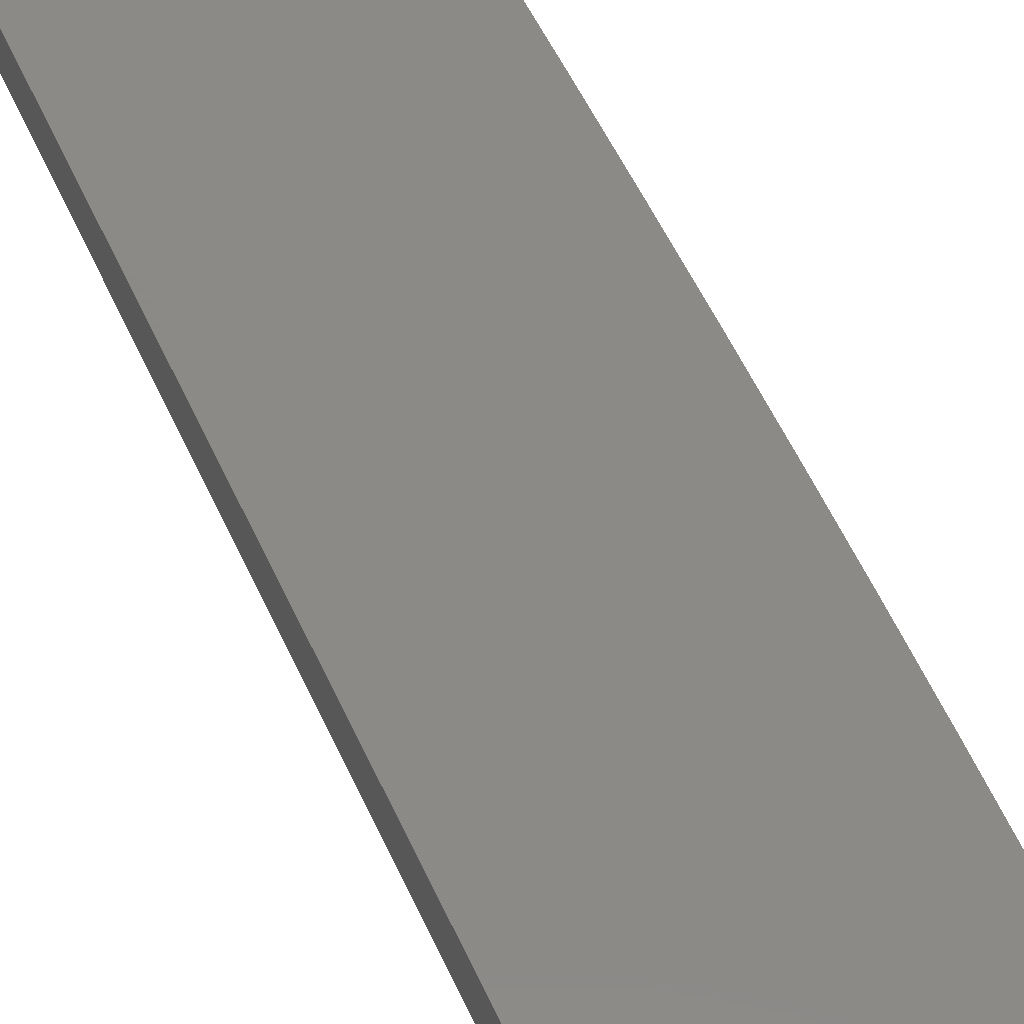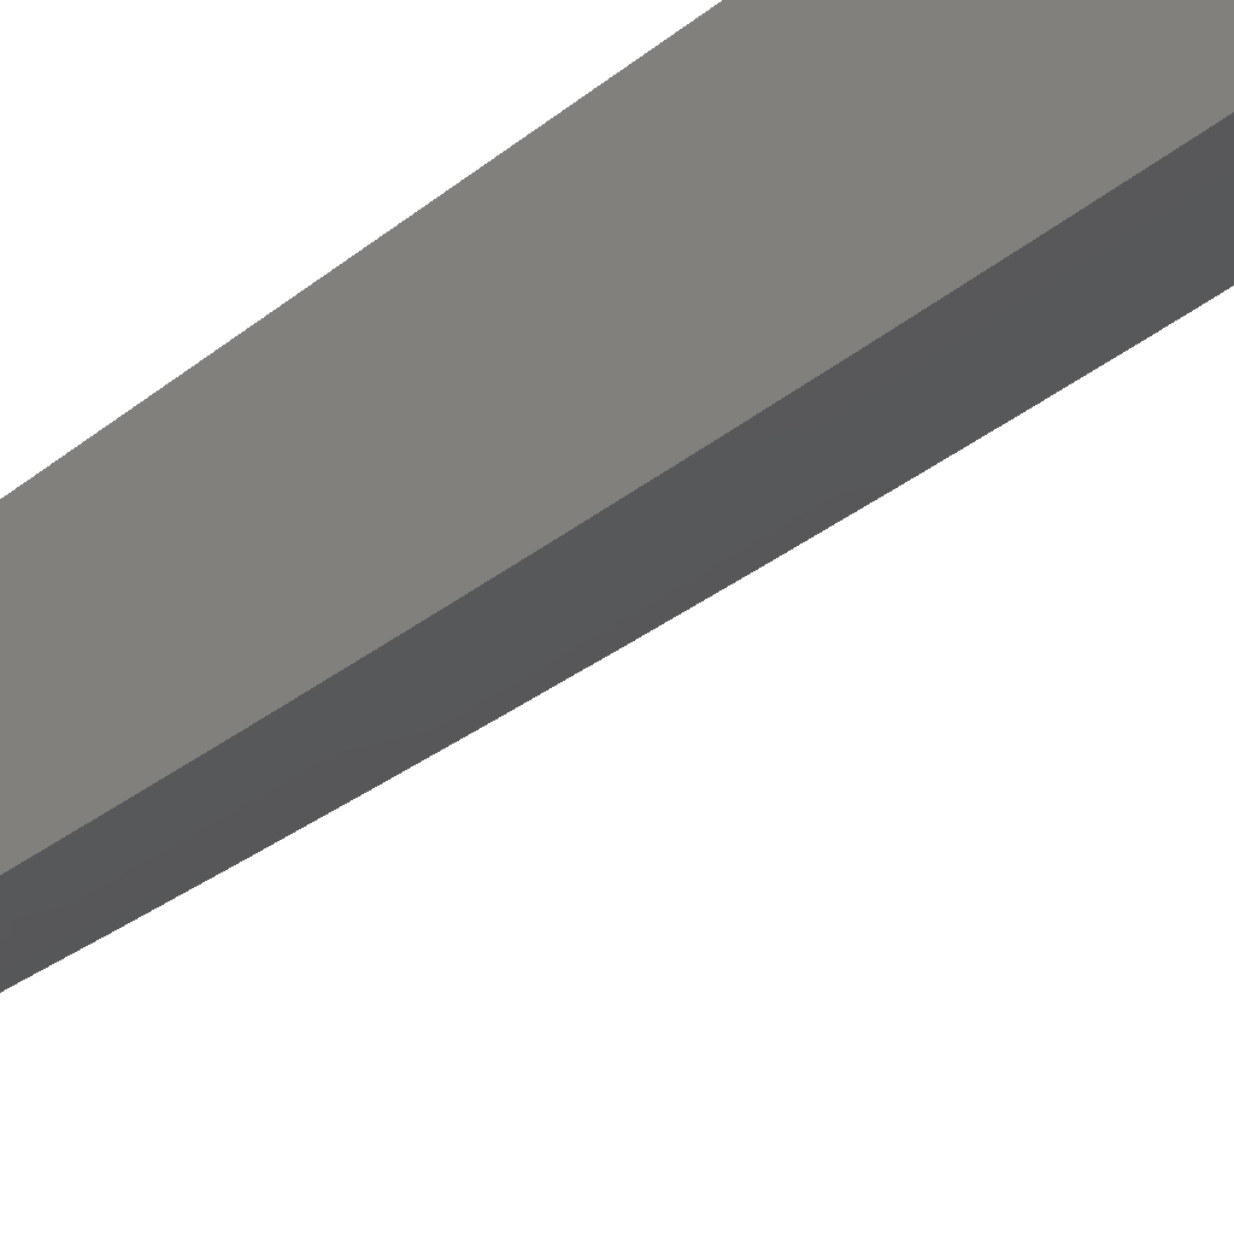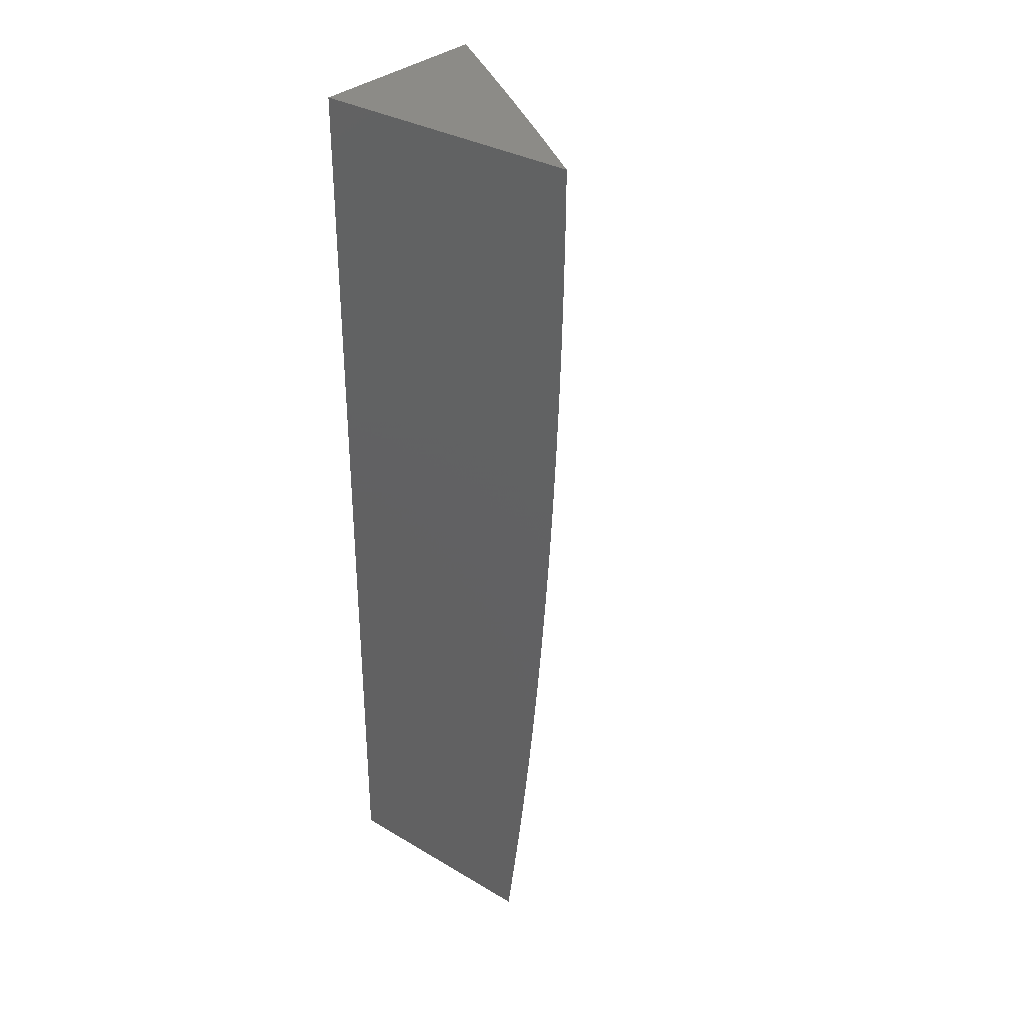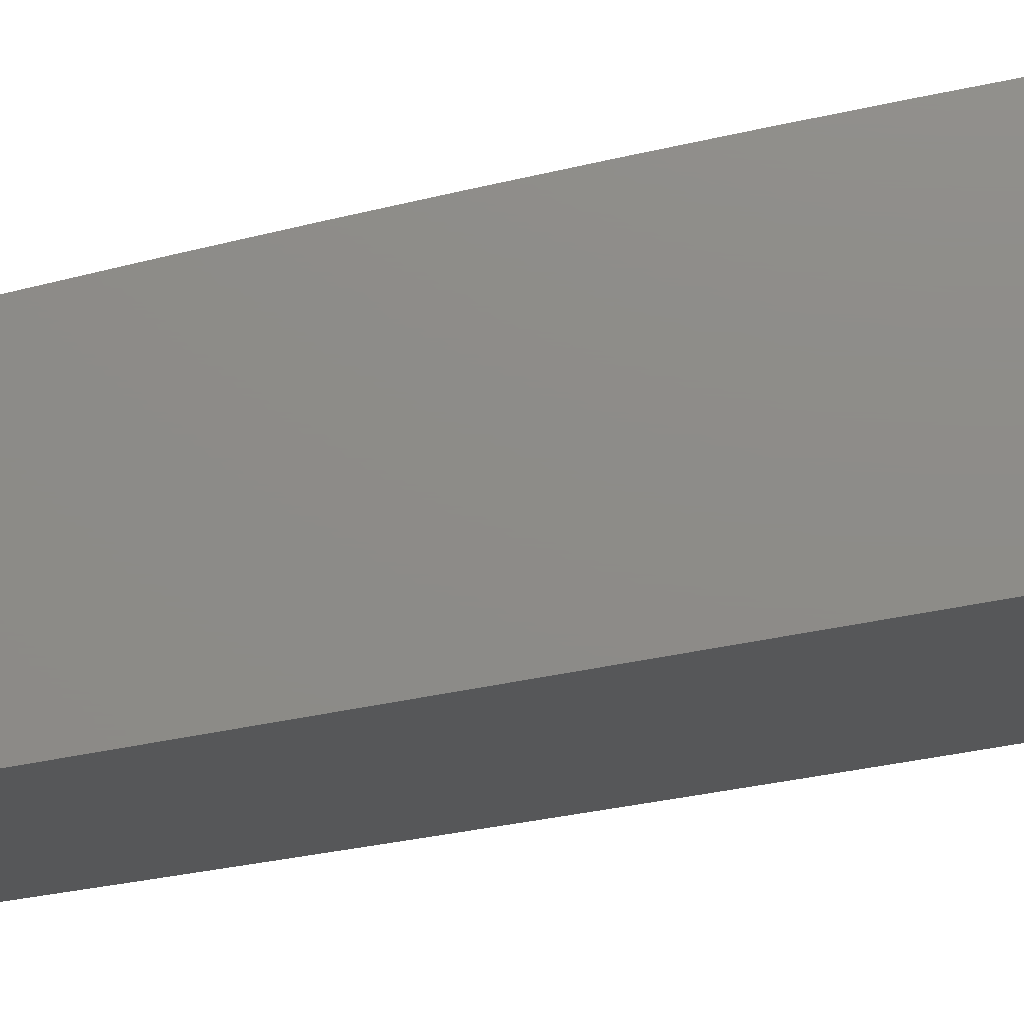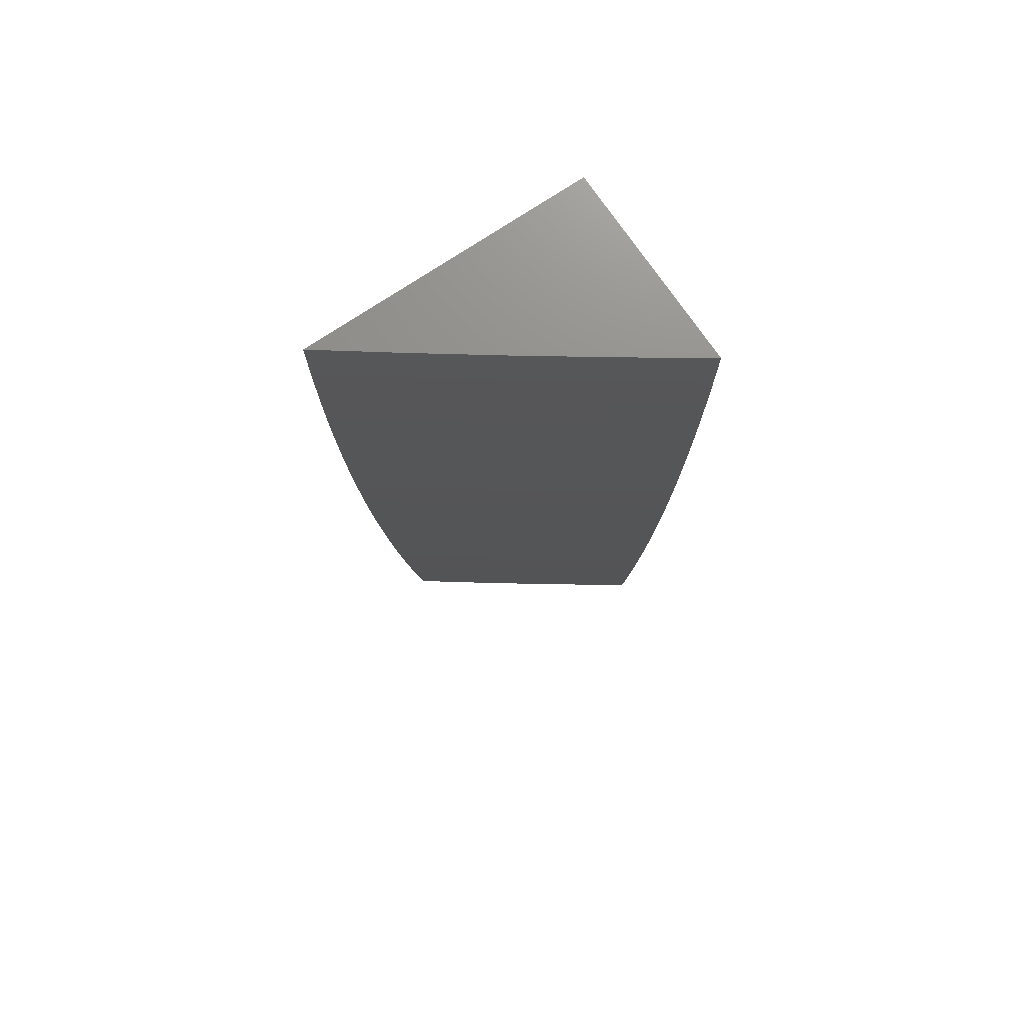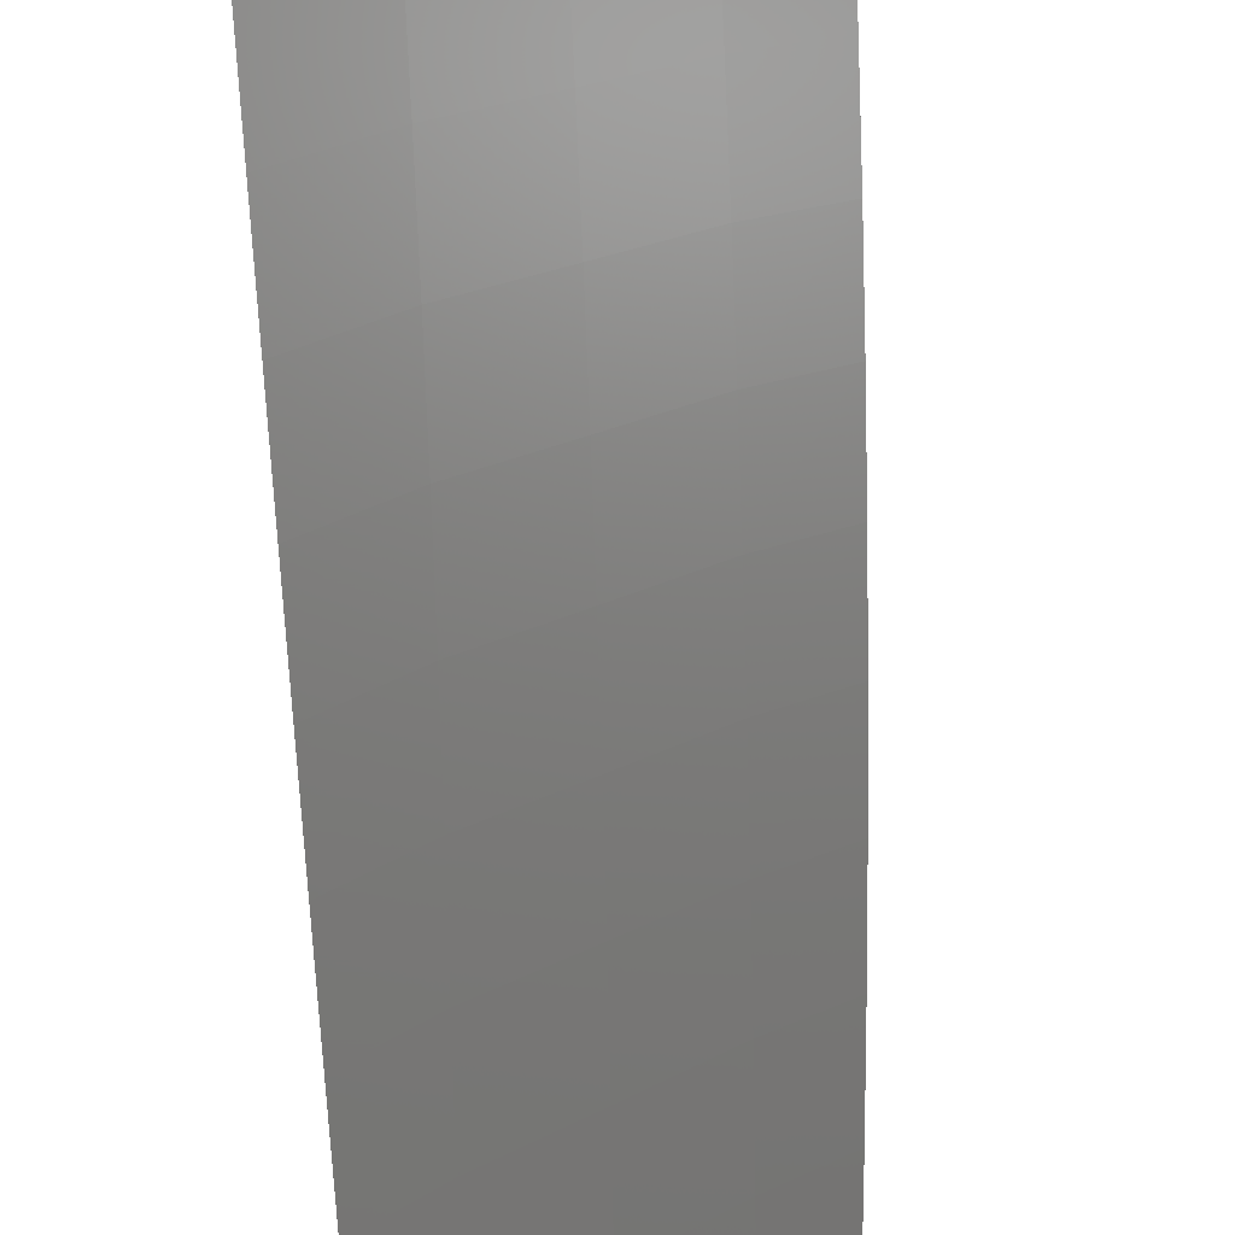
<metadata>
{"format":"stl","ext":"stl","renderer":"f3d","projection":"perspective","resolution":1024,"background":"white","views":[{"elev":79.1,"azim":-26.8,"up":"+Y"},{"elev":-56.7,"azim":-52.1,"up":"+Y"},{"elev":33.1,"azim":-51.0,"up":"+Z"},{"elev":75.1,"azim":-99.8,"up":"+Y"},{"elev":73.4,"azim":56.0,"up":"+Z"},{"elev":-78.4,"azim":3.9,"up":"+Y"}]}
</metadata>
<code>
# stl→obj: 87 verts, 170 faces
v 9 -6.246 -0.9379
v 9 -6.237 -1
v 9.025 -6.211 -0.9367
v 9.042 -6.178 -1
v 9.08 -6.134 -0.9367
v 9.084 -6.119 -1
v 9.134 -6.057 -0.9367
v 9.126 -6.06 -1
v 9.167 -6 -1
v 9.173 -6 -0.9377
v 9.179 -6 -0.8753
v 9.138 -6.06 -0.8734
v 9.184 -6 -0.813
v 9.142 -6.062 -0.8103
v 9.189 -6 -0.7506
v 9.145 -6.065 -0.7472
v 9.194 -6 -0.6881
v 9.148 -6.067 -0.6843
v 9.198 -6 -0.6257
v 9.151 -6.069 -0.6215
v 9.202 -6 -0.5632
v 9.154 -6.07 -0.5588
v 9.205 -6 -0.5007
v 9.156 -6.072 -0.4962
v 9.208 -6 -0.4381
v 9.158 -6.073 -0.4338
v 9.211 -6 -0.3756
v 9.16 -6.075 -0.3714
v 9.213 -6 -0.313
v 9.161 -6.076 -0.3092
v 9.215 -6 -0.2504
v 9.162 -6.076 -0.2471
v 9.216 -6 -0.1878
v 9.163 -6.077 -0.1851
v 9.217 -6 -0.1252
v 9.164 -6.077 -0.1233
v 9.218 -6 -0.06262
v 9.164 -6.078 -0.06157
v 9.218 -6 0
v 9.165 -6.078 1.819e-50
v 9.11 -6.155 -0.06157
v 9.11 -6.155 1.617e-50
v 9.055 -6.232 -0.06157
v 9.056 -6.232 6.063e-51
v 9 -6.308 0
v 9 -6.308 -0.06273
v 9.055 -6.232 -0.1233
v 9.11 -6.155 -0.1233
v 9 -6.307 -0.1254
v 9.054 -6.231 -0.1851
v 9.109 -6.154 -0.1851
v 9 -6.306 -0.1881
v 9.053 -6.231 -0.2471
v 9.108 -6.154 -0.2471
v 9 -6.304 -0.2508
v 9.052 -6.23 -0.3092
v 9.107 -6.153 -0.3092
v 9 -6.301 -0.3135
v 9.051 -6.229 -0.3714
v 9.106 -6.152 -0.3714
v 9 -6.298 -0.3761
v 9.049 -6.228 -0.4338
v 9.104 -6.151 -0.4338
v 9 -6.295 -0.4387
v 9.047 -6.226 -0.4962
v 9.102 -6.149 -0.4962
v 9 -6.291 -0.5013
v 9.045 -6.225 -0.5588
v 9.1 -6.148 -0.5588
v 9 -6.286 -0.5638
v 9.042 -6.223 -0.6215
v 9.097 -6.146 -0.6215
v 9 -6.28 -0.6263
v 9.039 -6.221 -0.6843
v 9.094 -6.144 -0.6843
v 9 -6.275 -0.6887
v 9.036 -6.219 -0.7472
v 9.091 -6.142 -0.7472
v 9 -6.268 -0.7511
v 9.033 -6.216 -0.8103
v 9.088 -6.14 -0.8103
v 9 -6.261 -0.8134
v 9.029 -6.214 -0.8734
v 9.084 -6.137 -0.8734
v 9 -6.254 -0.8757
v 9 -6 0
v 9 -6 -1
f 1 2 3
f 3 2 4
f 3 4 5
f 5 4 6
f 5 6 7
f 7 6 8
f 7 8 9
f 9 10 7
f 7 10 11
f 7 11 12
f 12 11 13
f 12 13 14
f 14 13 15
f 14 15 16
f 16 15 17
f 16 17 18
f 18 17 19
f 18 19 20
f 20 19 21
f 20 21 22
f 22 21 23
f 22 23 24
f 24 23 25
f 24 25 26
f 26 25 27
f 26 27 28
f 28 27 29
f 28 29 30
f 30 29 31
f 30 31 32
f 32 31 33
f 32 33 34
f 34 33 35
f 34 35 36
f 36 35 37
f 36 37 38
f 38 37 39
f 38 39 40
f 38 40 41
f 41 40 42
f 41 42 43
f 43 42 44
f 43 44 45
f 45 46 43
f 43 46 47
f 43 47 41
f 41 47 48
f 41 48 38
f 38 48 36
f 46 49 47
f 47 49 50
f 47 50 48
f 48 50 51
f 48 51 36
f 36 51 34
f 49 52 50
f 50 52 53
f 50 53 51
f 51 53 54
f 51 54 34
f 34 54 32
f 52 55 53
f 53 55 56
f 53 56 54
f 54 56 57
f 54 57 32
f 32 57 30
f 55 58 56
f 56 58 59
f 56 59 57
f 57 59 60
f 57 60 30
f 30 60 28
f 58 61 59
f 59 61 62
f 59 62 60
f 60 62 63
f 60 63 28
f 28 63 26
f 61 64 62
f 62 64 65
f 62 65 63
f 63 65 66
f 63 66 26
f 26 66 24
f 64 67 65
f 65 67 68
f 65 68 66
f 66 68 69
f 66 69 24
f 24 69 22
f 67 70 68
f 68 70 71
f 68 71 69
f 69 71 72
f 69 72 22
f 22 72 20
f 70 73 71
f 71 73 74
f 71 74 72
f 72 74 75
f 72 75 20
f 20 75 18
f 73 76 74
f 74 76 77
f 74 77 75
f 75 77 78
f 75 78 18
f 18 78 16
f 76 79 77
f 77 79 80
f 77 80 78
f 78 80 81
f 78 81 16
f 16 81 14
f 79 82 80
f 80 82 83
f 80 83 81
f 81 83 84
f 81 84 14
f 14 84 12
f 82 85 83
f 83 85 3
f 83 3 84
f 84 3 5
f 84 5 12
f 12 5 7
f 85 1 3
f 39 37 86
f 86 37 35
f 86 35 33
f 33 31 86
f 86 31 29
f 86 29 27
f 27 25 86
f 86 25 23
f 86 23 21
f 21 19 86
f 86 19 17
f 86 17 87
f 87 17 15
f 87 15 13
f 13 11 87
f 87 11 10
f 87 10 9
f 9 8 87
f 87 8 6
f 87 6 4
f 4 2 87
f 45 44 86
f 86 44 42
f 86 42 40
f 40 39 86
f 2 1 87
f 87 1 85
f 87 85 82
f 82 79 87
f 87 79 76
f 87 76 86
f 86 76 73
f 86 73 70
f 70 67 86
f 86 67 64
f 86 64 61
f 61 58 86
f 86 58 55
f 86 55 52
f 52 49 86
f 86 49 46
f 86 46 45

</code>
